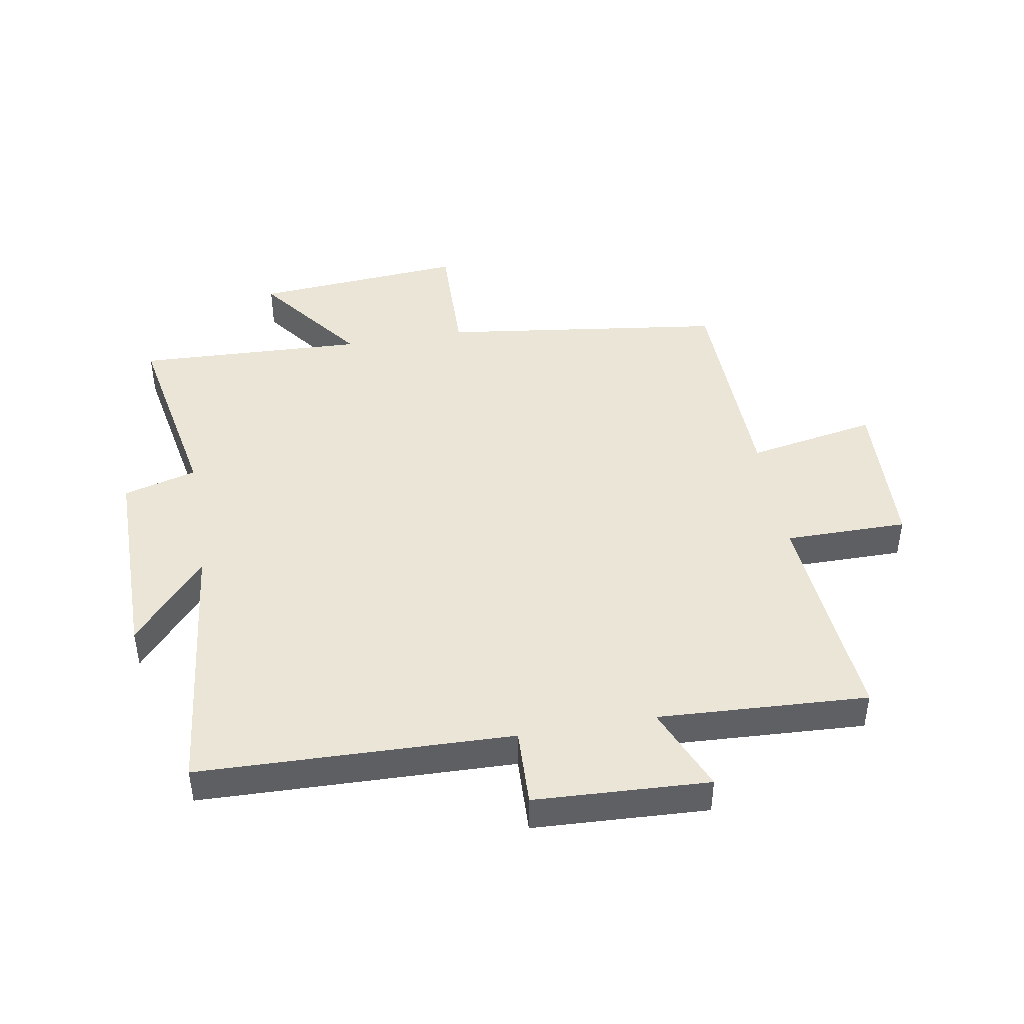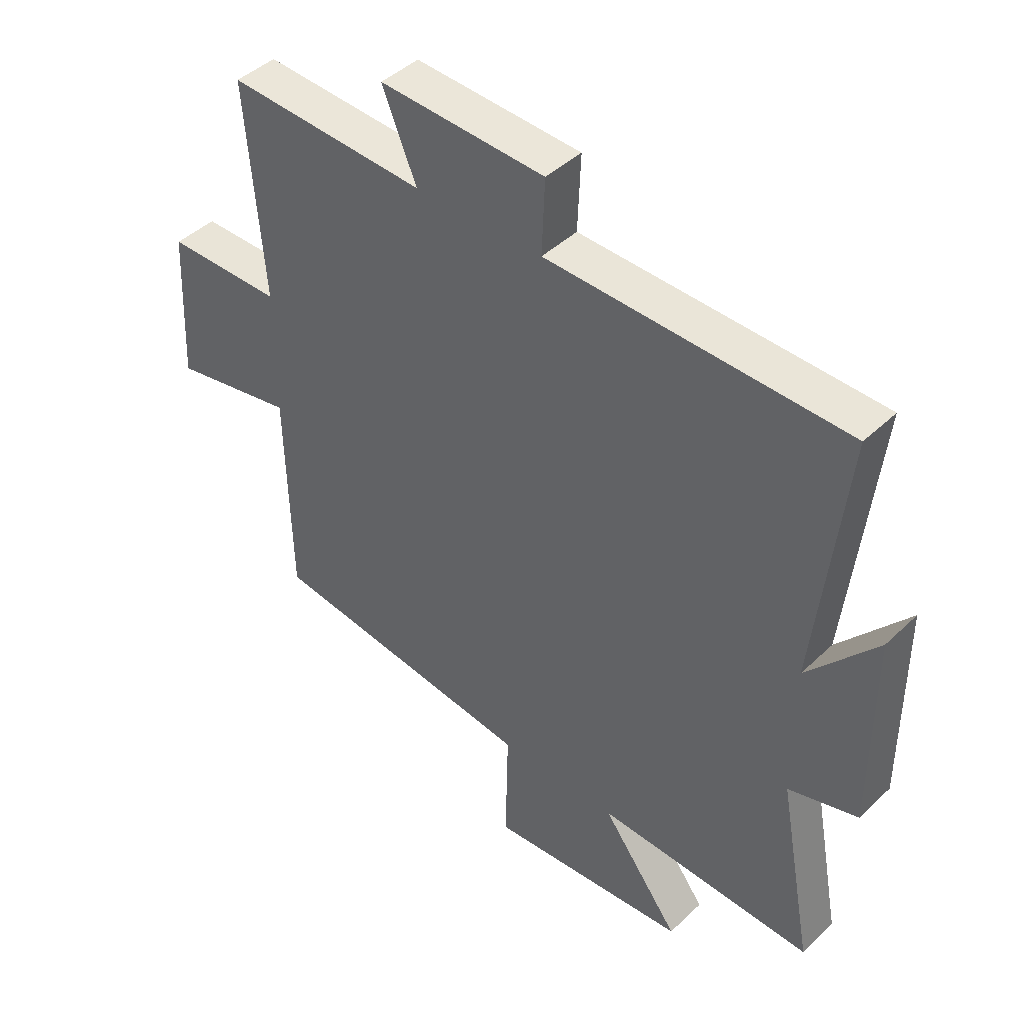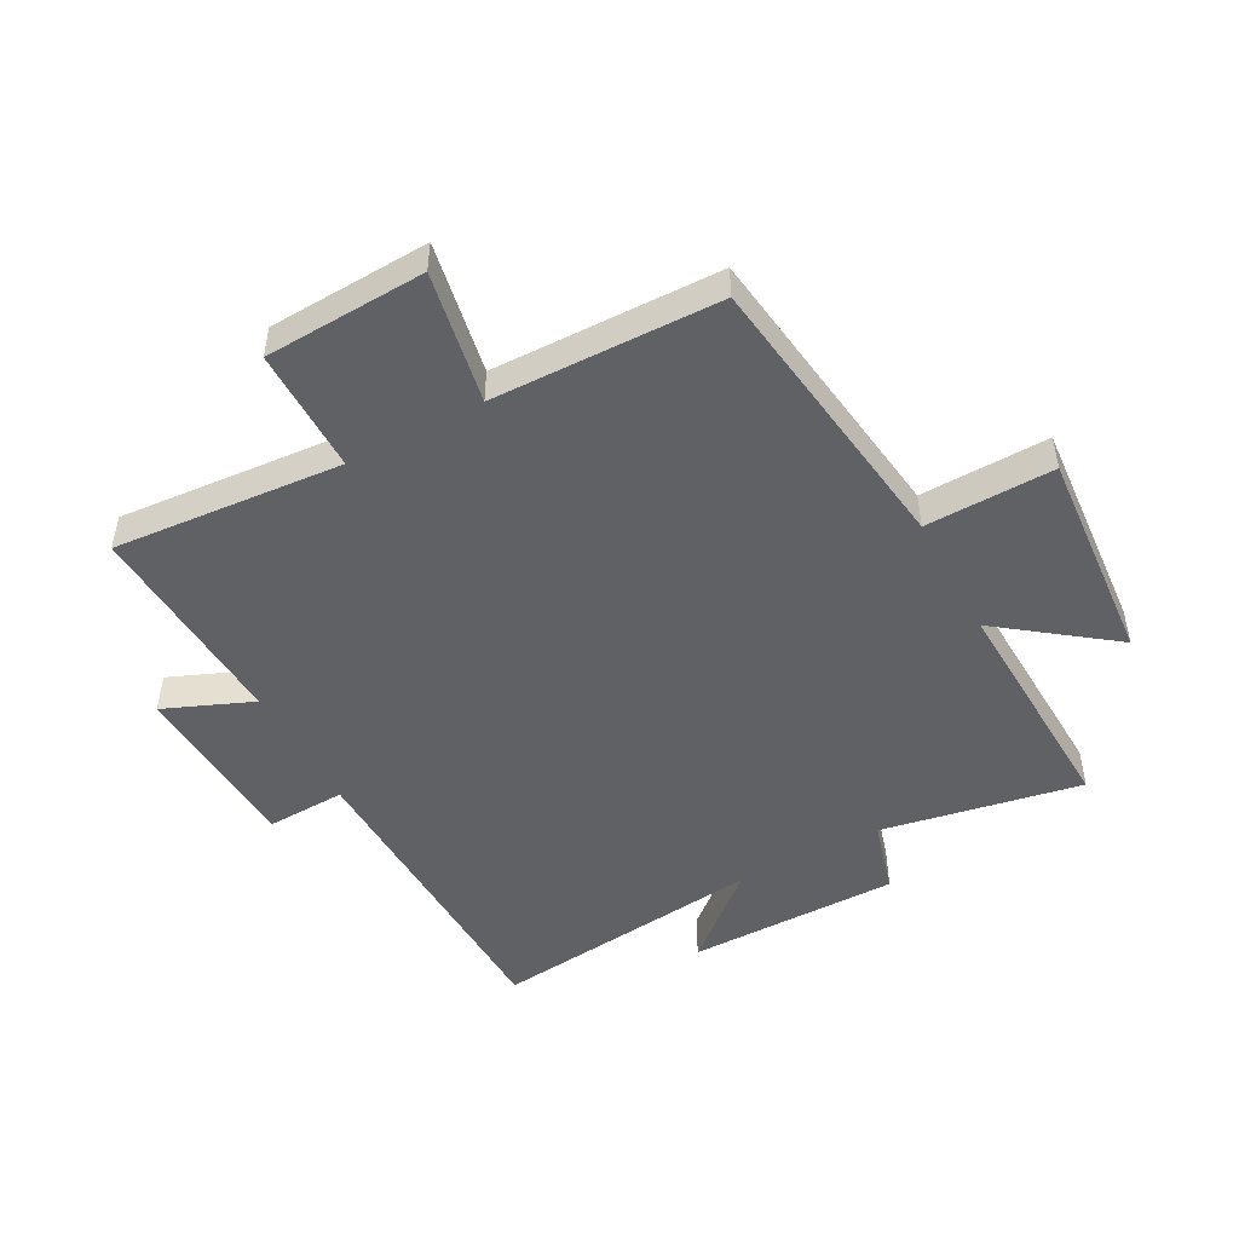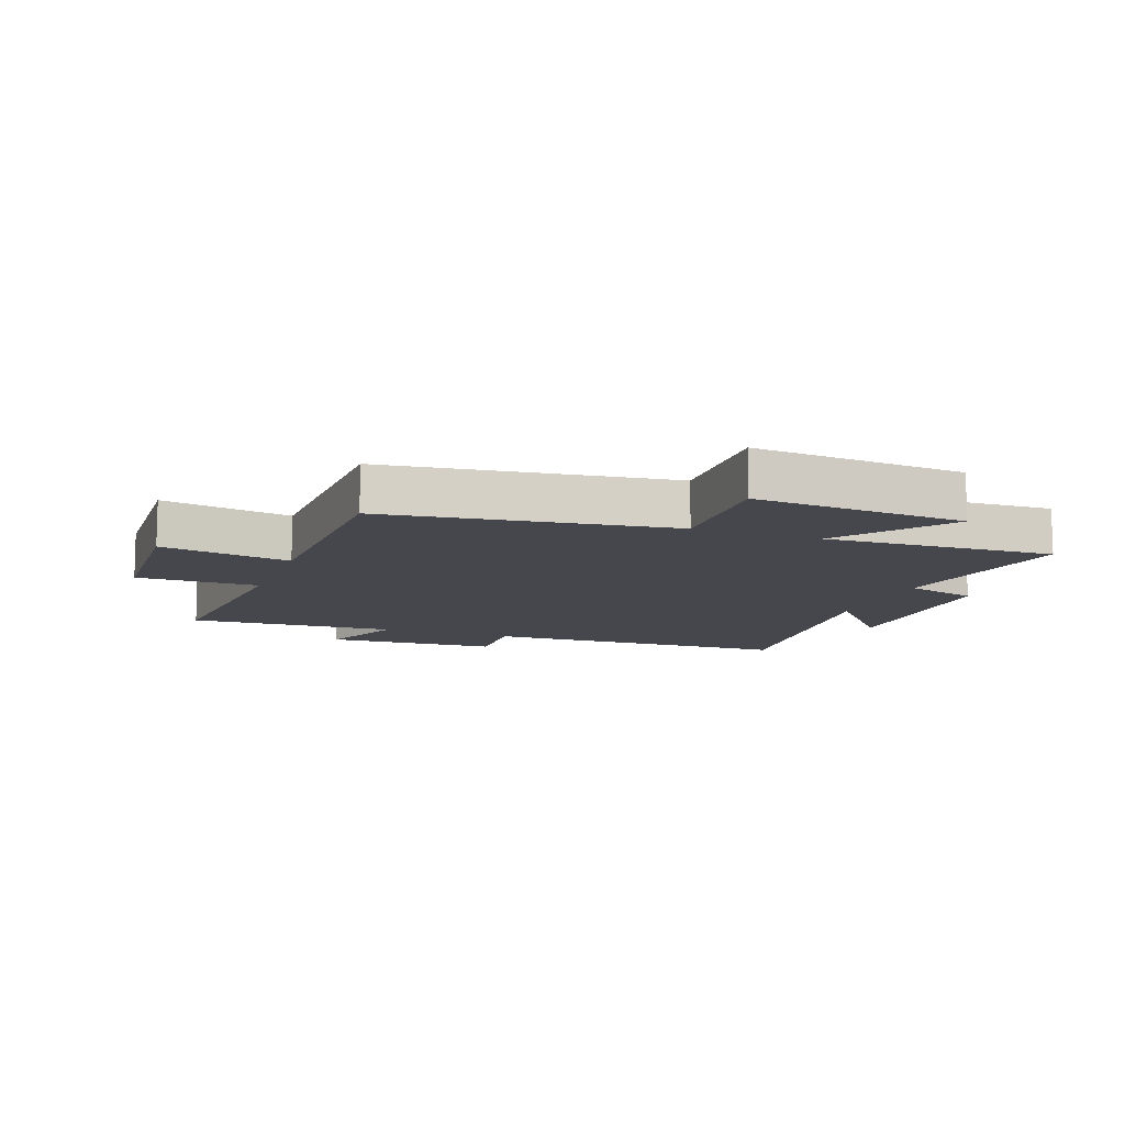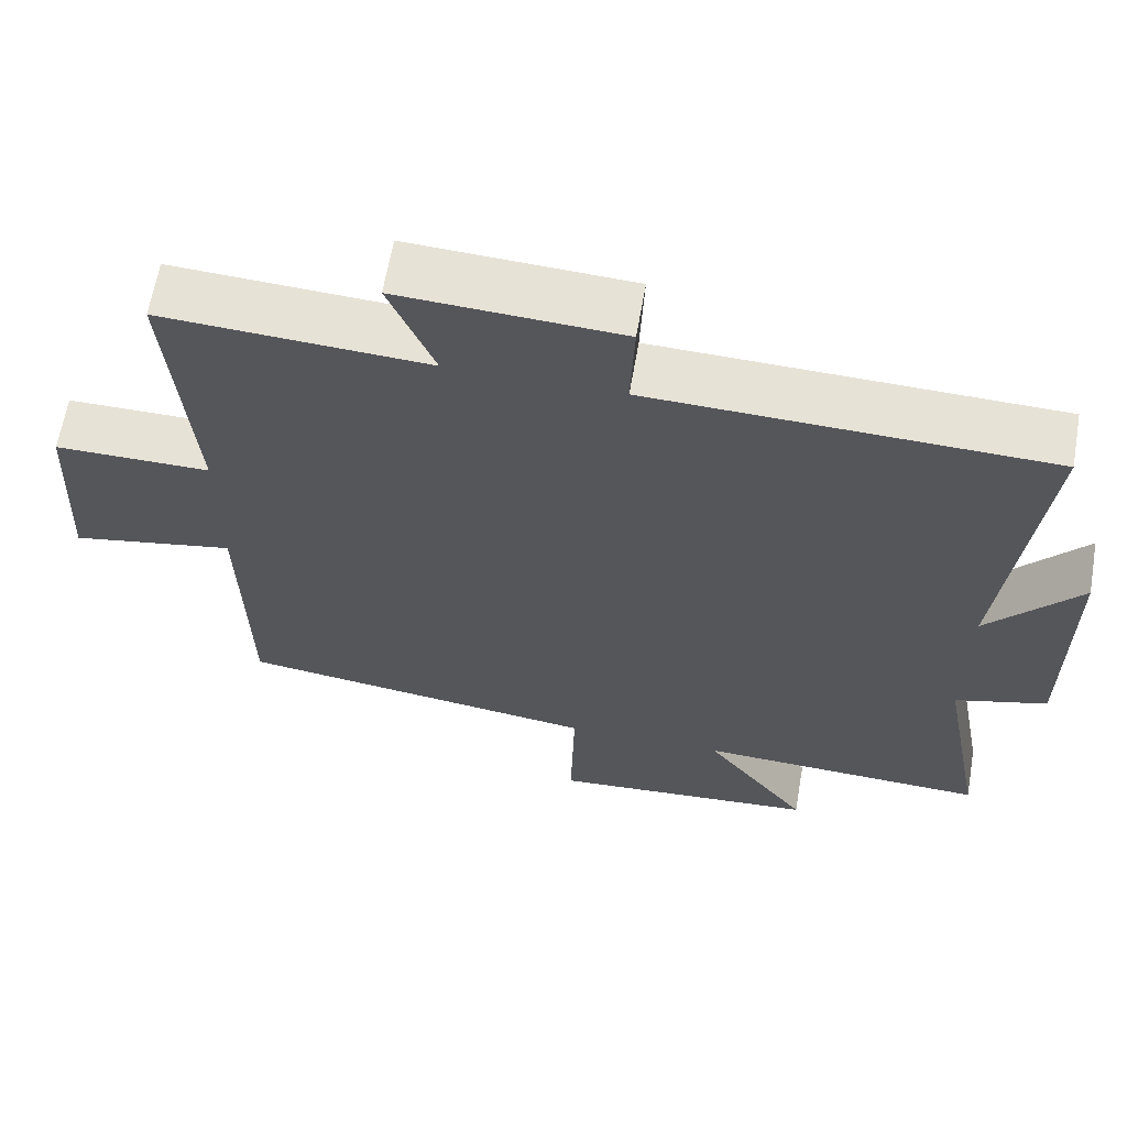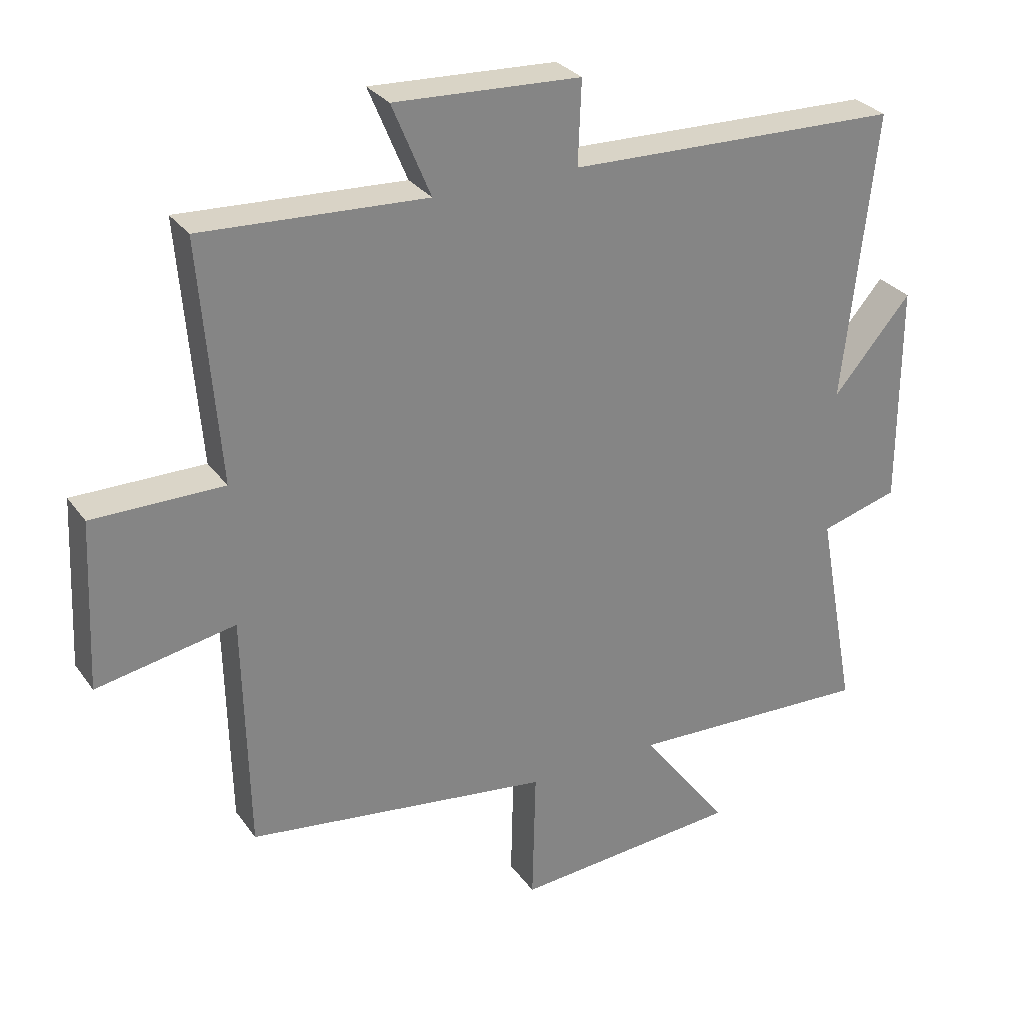
<metadata>
{"format":"obj","ext":"obj","renderer":"f3d","projection":"perspective","resolution":1024,"background":"white","views":[{"elev":44.2,"azim":-9.8,"up":"+Y"},{"elev":43.5,"azim":-138.1,"up":"+Z"},{"elev":-48.9,"azim":118.4,"up":"+Y"},{"elev":-11.0,"azim":159.9,"up":"+Y"},{"elev":63.5,"azim":-170.2,"up":"+Z"},{"elev":29.3,"azim":151.3,"up":"+Z"}]}
</metadata>
<code>
v 0.53 0.07 0.518
v 0.5 0.07 0.148
v 0.701 0.07 0.148
v 0.713 0.07 -0.112
v 0.5 0.07 -0.072
v 0.492 0.07 -0.438
v 0.024 0.07 -0.5
v 0.029 0.07 -0.707
v -0.319 0.07 -0.679
v -0.184 0.07 -0.5
v -0.56 0.07 -0.515
v -0.5 0.07 -0.193
v -0.62 0.07 -0.159
v -0.62 0.07 0.183
v -0.5 0.07 0.043
v -0.549 0.07 0.486
v -0.036 0.07 0.5
v -0.041 0.07 0.628
v 0.245 0.07 0.642
v 0.186 0.07 0.5
v 0.53 0 0.518
v 0.5 0 0.148
v 0.701 0 0.148
v 0.713 0 -0.112
v 0.5 0 -0.072
v 0.492 0 -0.438
v 0.024 0 -0.5
v 0.029 0 -0.707
v -0.319 0 -0.679
v -0.184 0 -0.5
v -0.56 0 -0.515
v -0.5 0 -0.193
v -0.62 0 -0.159
v -0.62 0 0.183
v -0.5 0 0.043
v -0.549 0 0.486
v -0.036 0 0.5
v -0.041 0 0.628
v 0.245 0 0.642
v 0.186 0 0.5
f 17 18 19 20
f 15 16 17 20
f 15 20 1 2
f 12 13 14 15
f 12 15 2 3
f 10 11 12 3
f 7 8 9 10
f 5 6 7 10
f 5 10 3
f 3 4 5
f 40 39 38 37
f 40 37 36 35
f 22 21 40 35
f 35 34 33 32
f 23 22 35 32
f 23 32 31 30
f 30 29 28 27
f 30 27 26 25
f 23 30 25
f 25 24 23
f 1 21 22 2
f 2 22 23 3
f 3 23 24 4
f 4 24 25 5
f 5 25 26 6
f 6 26 27 7
f 7 27 28 8
f 8 28 29 9
f 9 29 30 10
f 10 30 31 11
f 11 31 32 12
f 12 32 33 13
f 13 33 34 14
f 14 34 35 15
f 15 35 36 16
f 16 36 37 17
f 17 37 38 18
f 18 38 39 19
f 19 39 40 20
f 20 40 21 1

</code>
